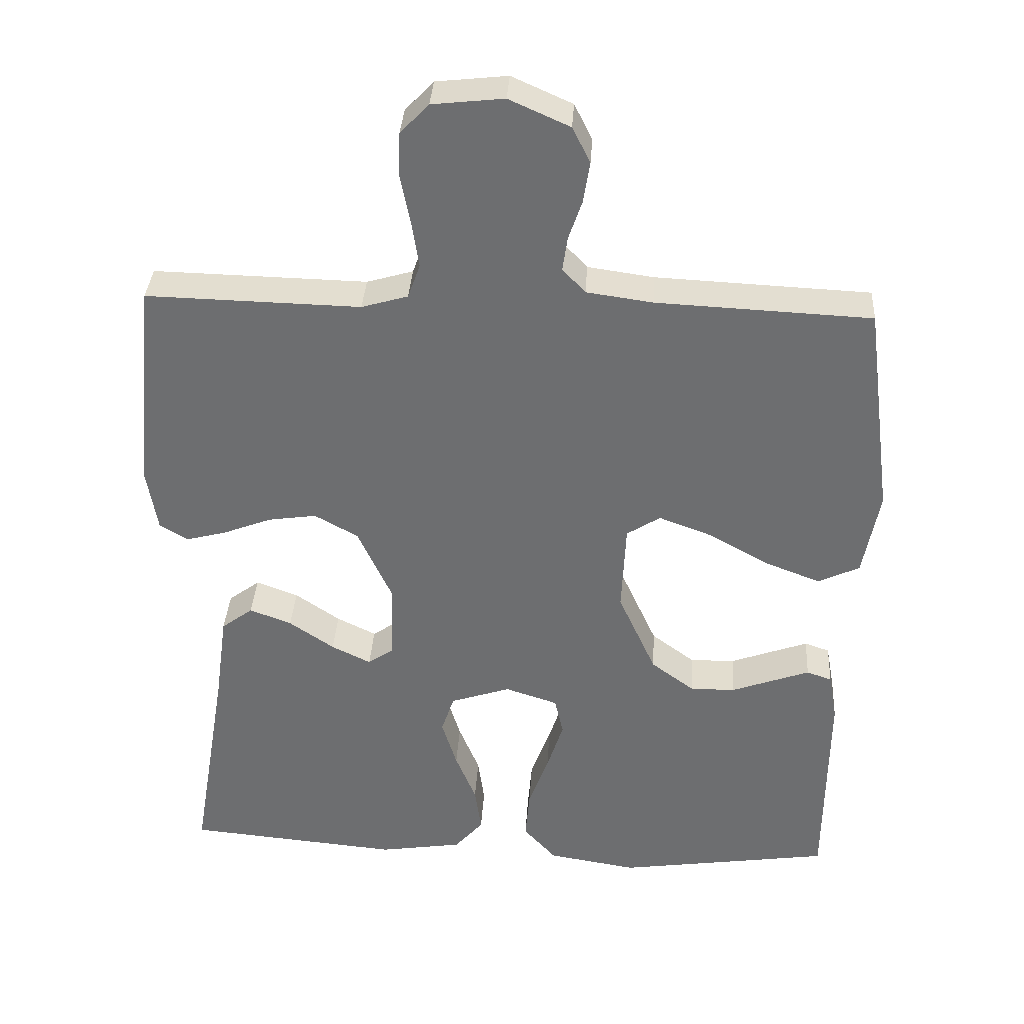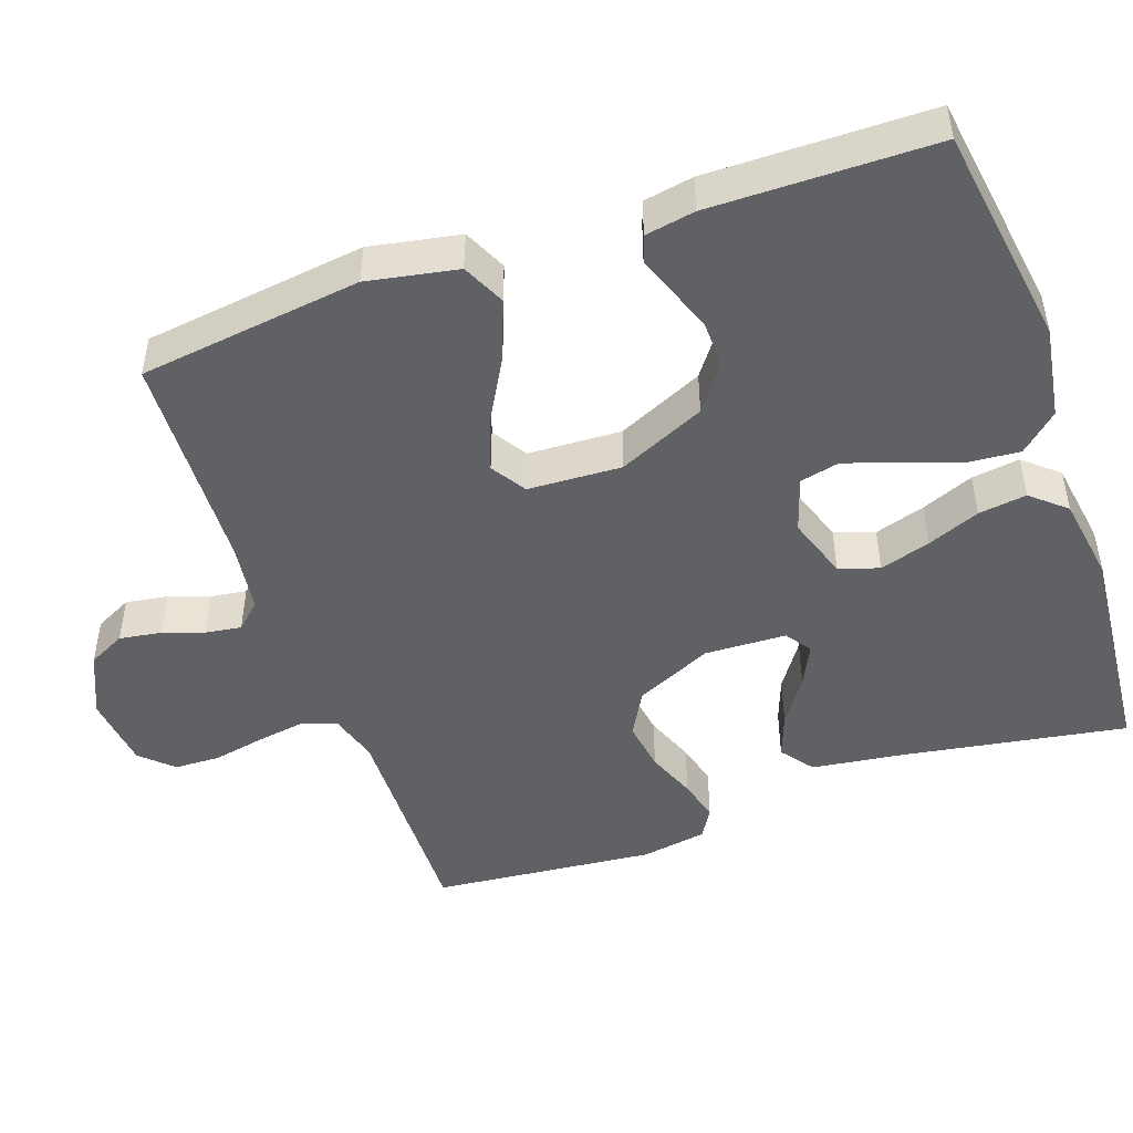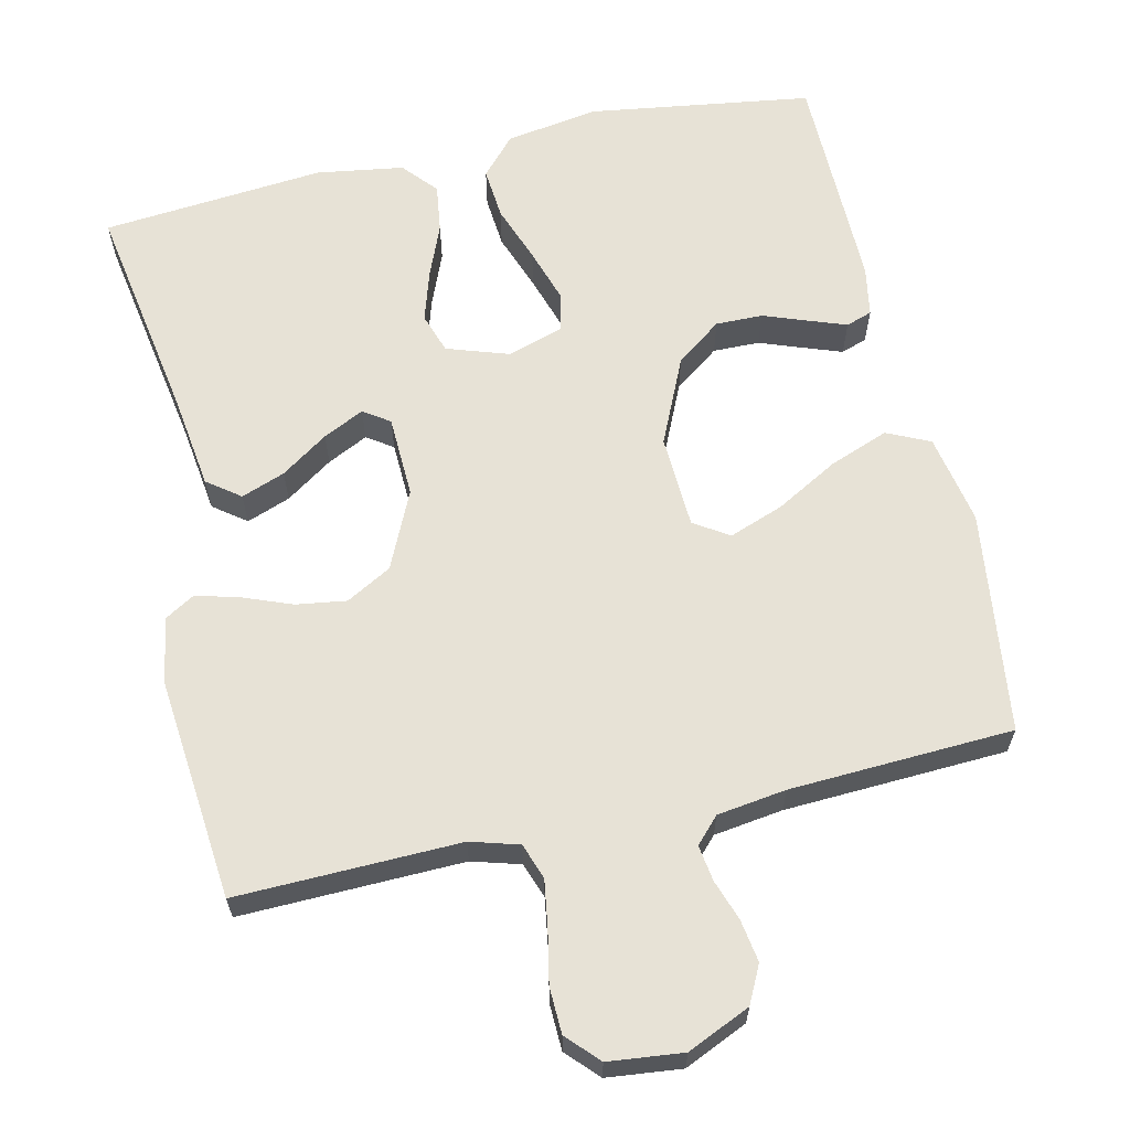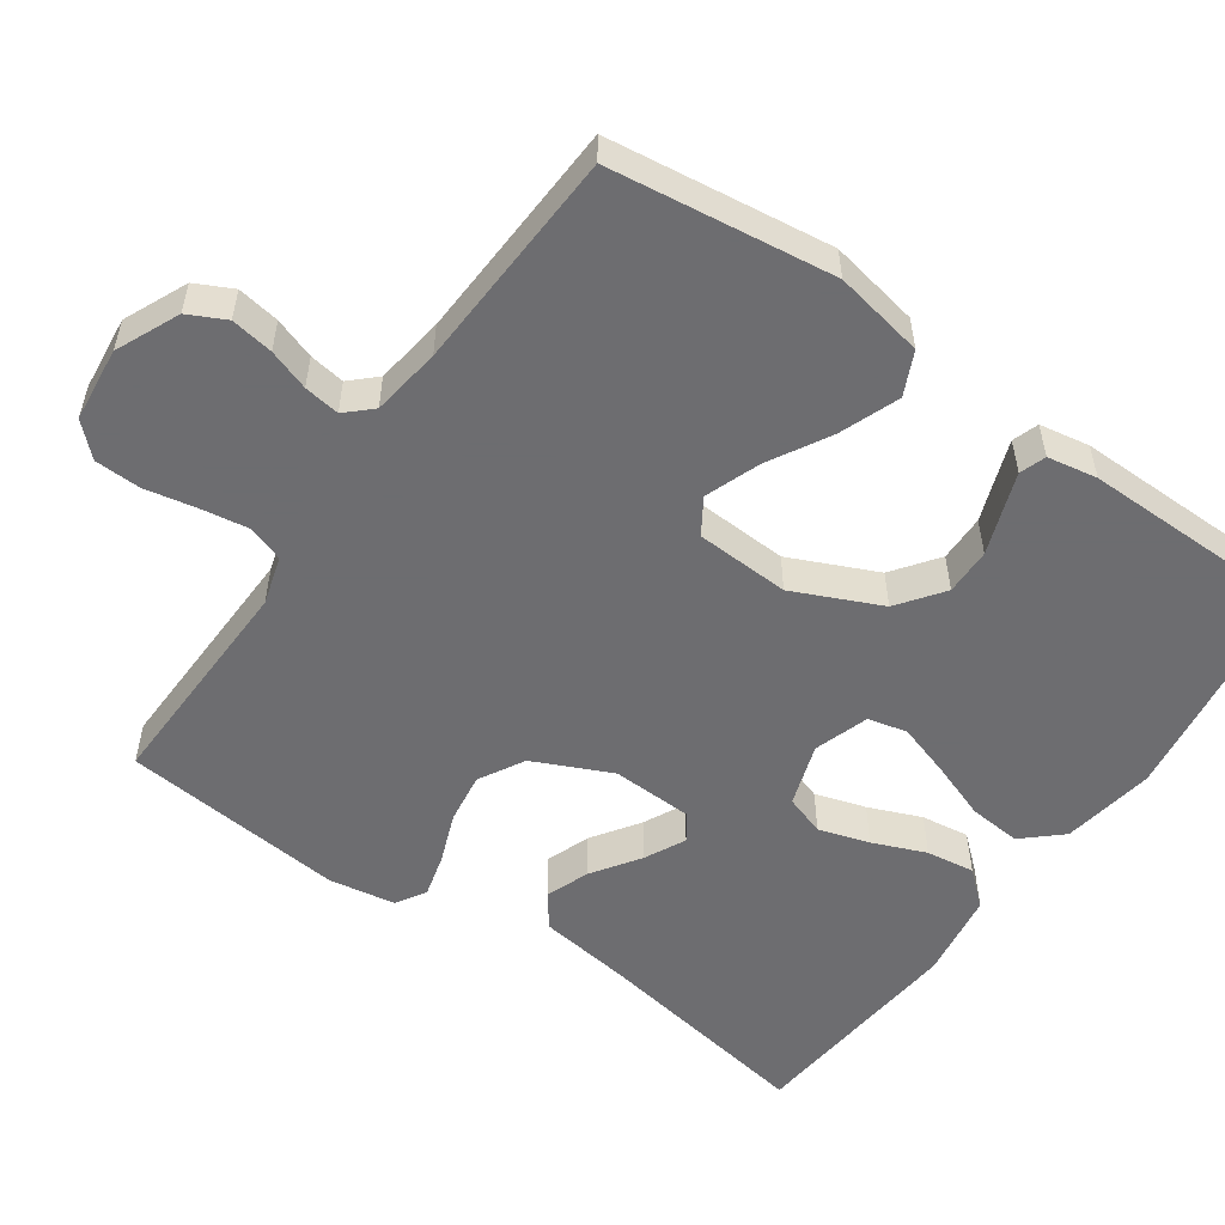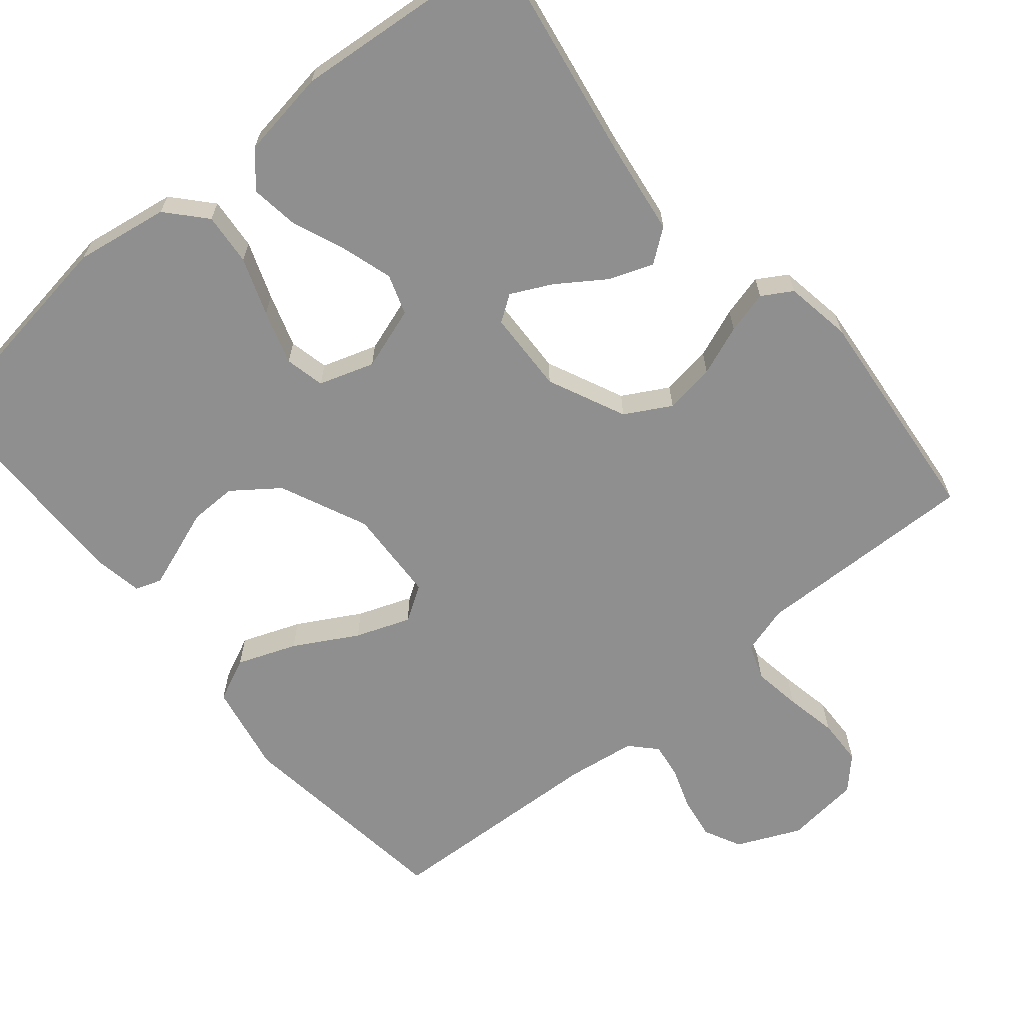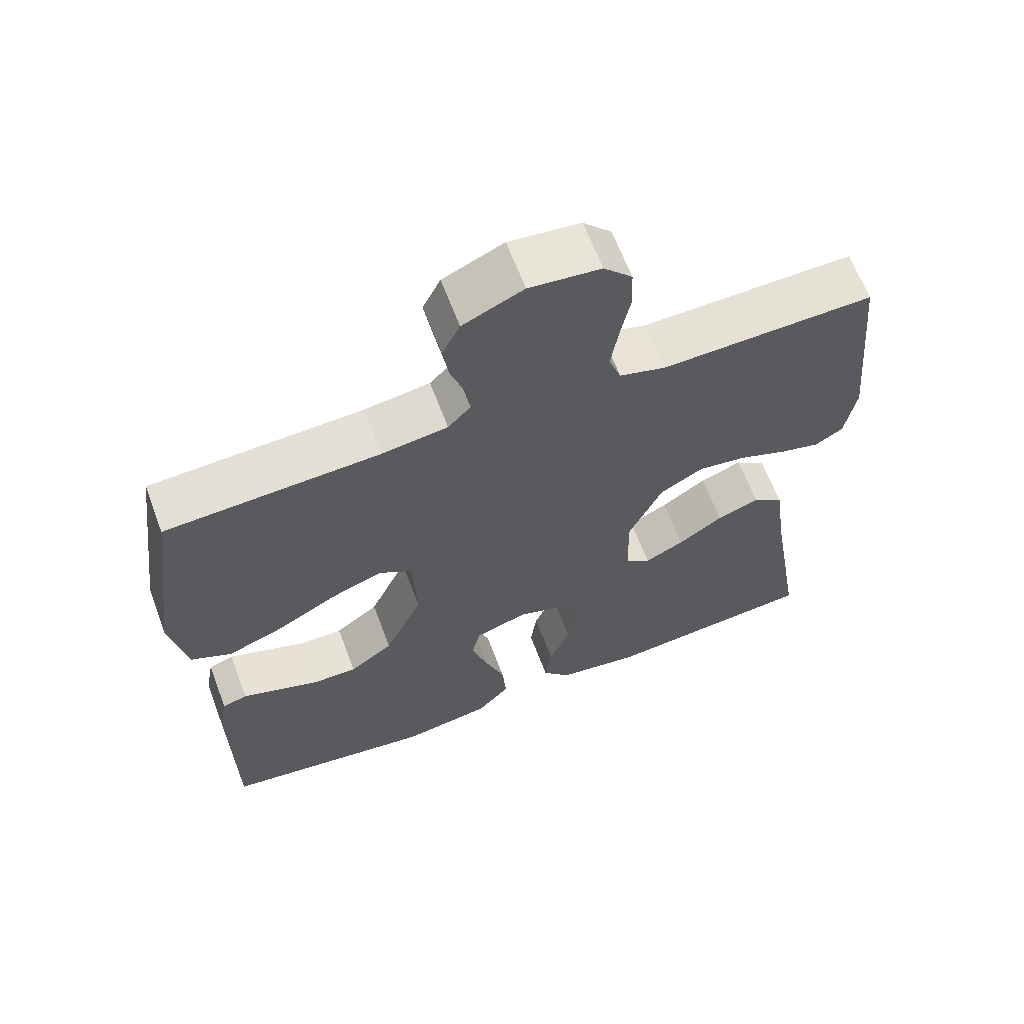
<metadata>
{"format":"obj","ext":"obj","renderer":"f3d","projection":"perspective","resolution":1024,"background":"white","views":[{"elev":35.3,"azim":3.5,"up":"+Z"},{"elev":-47.7,"azim":109.4,"up":"+Y"},{"elev":63.3,"azim":-12.8,"up":"+Y"},{"elev":-54.1,"azim":54.9,"up":"+Y"},{"elev":-65.4,"azim":-140.3,"up":"+Y"},{"elev":64.1,"azim":159.4,"up":"+Z"}]}
</metadata>
<code>
v 0.5 0.07 -0.5
v 0.2 0.07 -0.544
v 0.075 0.07 -0.524
v 0.029 0.07 -0.473
v 0.035 0.07 -0.403
v 0.063 0.07 -0.326
v 0.086 0.07 -0.254
v 0.074 0.07 -0.201
v 0 0.07 -0.177
v -0.084 0.07 -0.205
v -0.102 0.07 -0.259
v -0.081 0.07 -0.327
v -0.052 0.07 -0.398
v -0.043 0.07 -0.463
v -0.083 0.07 -0.509
v -0.2 0.07 -0.527
v -0.5 0.07 -0.5
v -0.45 0.07 -0.2
v -0.433 0.07 -0.075
v -0.389 0.07 -0.042
v -0.33 0.07 -0.064
v -0.267 0.07 -0.107
v -0.212 0.07 -0.134
v -0.177 0.07 -0.11
v -0.173 0.07 0
v -0.221 0.07 0.104
v -0.282 0.07 0.138
v -0.35 0.07 0.128
v -0.417 0.07 0.102
v -0.474 0.07 0.087
v -0.514 0.07 0.111
v -0.529 0.07 0.2
v -0.5 0.07 0.5
v -0.2 0.07 0.493
v -0.135 0.07 0.512
v -0.118 0.07 0.56
v -0.128 0.07 0.624
v -0.142 0.07 0.694
v -0.14 0.07 0.756
v -0.1 0.07 0.798
v 0 0.07 0.809
v 0.085 0.07 0.771
v 0.11 0.07 0.721
v 0.101 0.07 0.664
v 0.082 0.07 0.609
v 0.075 0.07 0.561
v 0.107 0.07 0.527
v 0.2 0.07 0.514
v 0.5 0.07 0.5
v 0.539 0.07 0.2
v 0.516 0.07 0.079
v 0.458 0.07 0.052
v 0.379 0.07 0.082
v 0.295 0.07 0.129
v 0.222 0.07 0.156
v 0.175 0.07 0.126
v 0.169 0.07 0
v 0.222 0.07 -0.117
v 0.283 0.07 -0.162
v 0.346 0.07 -0.161
v 0.406 0.07 -0.139
v 0.456 0.07 -0.121
v 0.491 0.07 -0.133
v 0.503 0.07 -0.2
v 0.5 0 -0.5
v 0.2 0 -0.544
v 0.075 0 -0.524
v 0.029 0 -0.473
v 0.035 0 -0.403
v 0.063 0 -0.326
v 0.086 0 -0.254
v 0.074 0 -0.201
v 0 0 -0.177
v -0.084 0 -0.205
v -0.102 0 -0.259
v -0.081 0 -0.327
v -0.052 0 -0.398
v -0.043 0 -0.463
v -0.083 0 -0.509
v -0.2 0 -0.527
v -0.5 0 -0.5
v -0.45 0 -0.2
v -0.433 0 -0.075
v -0.389 0 -0.042
v -0.33 0 -0.064
v -0.267 0 -0.107
v -0.212 0 -0.134
v -0.177 0 -0.11
v -0.173 0 0
v -0.221 0 0.104
v -0.282 0 0.138
v -0.35 0 0.128
v -0.417 0 0.102
v -0.474 0 0.087
v -0.514 0 0.111
v -0.529 0 0.2
v -0.5 0 0.5
v -0.2 0 0.493
v -0.135 0 0.512
v -0.118 0 0.56
v -0.128 0 0.624
v -0.142 0 0.694
v -0.14 0 0.756
v -0.1 0 0.798
v 0 0 0.809
v 0.085 0 0.771
v 0.11 0 0.721
v 0.101 0 0.664
v 0.082 0 0.609
v 0.075 0 0.561
v 0.107 0 0.527
v 0.2 0 0.514
v 0.5 0 0.5
v 0.539 0 0.2
v 0.516 0 0.079
v 0.458 0 0.052
v 0.379 0 0.082
v 0.295 0 0.129
v 0.222 0 0.156
v 0.175 0 0.126
v 0.169 0 0
v 0.222 0 -0.117
v 0.283 0 -0.162
v 0.346 0 -0.161
v 0.406 0 -0.139
v 0.456 0 -0.121
v 0.491 0 -0.133
v 0.503 0 -0.2
f 60 61 62 63
f 60 63 64 1
f 51 52 53 54
f 51 54 55
f 48 49 50 51
f 47 48 51 55
f 46 47 55 56
f 42 43 44 45
f 42 45 46
f 41 42 46
f 37 38 39 40
f 36 37 40 41
f 35 36 41 46
f 31 32 33 34
f 28 29 30 31
f 27 28 31 34
f 26 27 34 35
f 19 20 21 22
f 18 19 22 23
f 17 18 23
f 16 17 23 24
f 12 13 14 15
f 11 12 15 16
f 10 11 16 24
f 3 4 5 6
f 3 6 7
f 2 3 7
f 59 60 1 2
f 58 59 2 7
f 57 58 7 8
f 56 57 8 9
f 25 26 35 46
f 24 25 46 56
f 9 10 24 56
f 127 126 125 124
f 65 128 127 124
f 118 117 116 115
f 119 118 115
f 115 114 113 112
f 119 115 112 111
f 120 119 111 110
f 109 108 107 106
f 110 109 106
f 110 106 105
f 104 103 102 101
f 105 104 101 100
f 110 105 100 99
f 98 97 96 95
f 95 94 93 92
f 98 95 92 91
f 99 98 91 90
f 86 85 84 83
f 87 86 83 82
f 87 82 81
f 88 87 81 80
f 79 78 77 76
f 80 79 76 75
f 88 80 75 74
f 70 69 68 67
f 71 70 67
f 71 67 66
f 66 65 124 123
f 71 66 123 122
f 72 71 122 121
f 73 72 121 120
f 110 99 90 89
f 120 110 89 88
f 120 88 74 73
f 1 65 66 2
f 2 66 67 3
f 3 67 68 4
f 4 68 69 5
f 5 69 70 6
f 6 70 71 7
f 7 71 72 8
f 8 72 73 9
f 9 73 74 10
f 10 74 75 11
f 11 75 76 12
f 12 76 77 13
f 13 77 78 14
f 14 78 79 15
f 15 79 80 16
f 16 80 81 17
f 17 81 82 18
f 18 82 83 19
f 19 83 84 20
f 20 84 85 21
f 21 85 86 22
f 22 86 87 23
f 23 87 88 24
f 24 88 89 25
f 25 89 90 26
f 26 90 91 27
f 27 91 92 28
f 28 92 93 29
f 29 93 94 30
f 30 94 95 31
f 31 95 96 32
f 32 96 97 33
f 33 97 98 34
f 34 98 99 35
f 35 99 100 36
f 36 100 101 37
f 37 101 102 38
f 38 102 103 39
f 39 103 104 40
f 40 104 105 41
f 41 105 106 42
f 42 106 107 43
f 43 107 108 44
f 44 108 109 45
f 45 109 110 46
f 46 110 111 47
f 47 111 112 48
f 48 112 113 49
f 49 113 114 50
f 50 114 115 51
f 51 115 116 52
f 52 116 117 53
f 53 117 118 54
f 54 118 119 55
f 55 119 120 56
f 56 120 121 57
f 57 121 122 58
f 58 122 123 59
f 59 123 124 60
f 60 124 125 61
f 61 125 126 62
f 62 126 127 63
f 63 127 128 64
f 64 128 65 1

</code>
